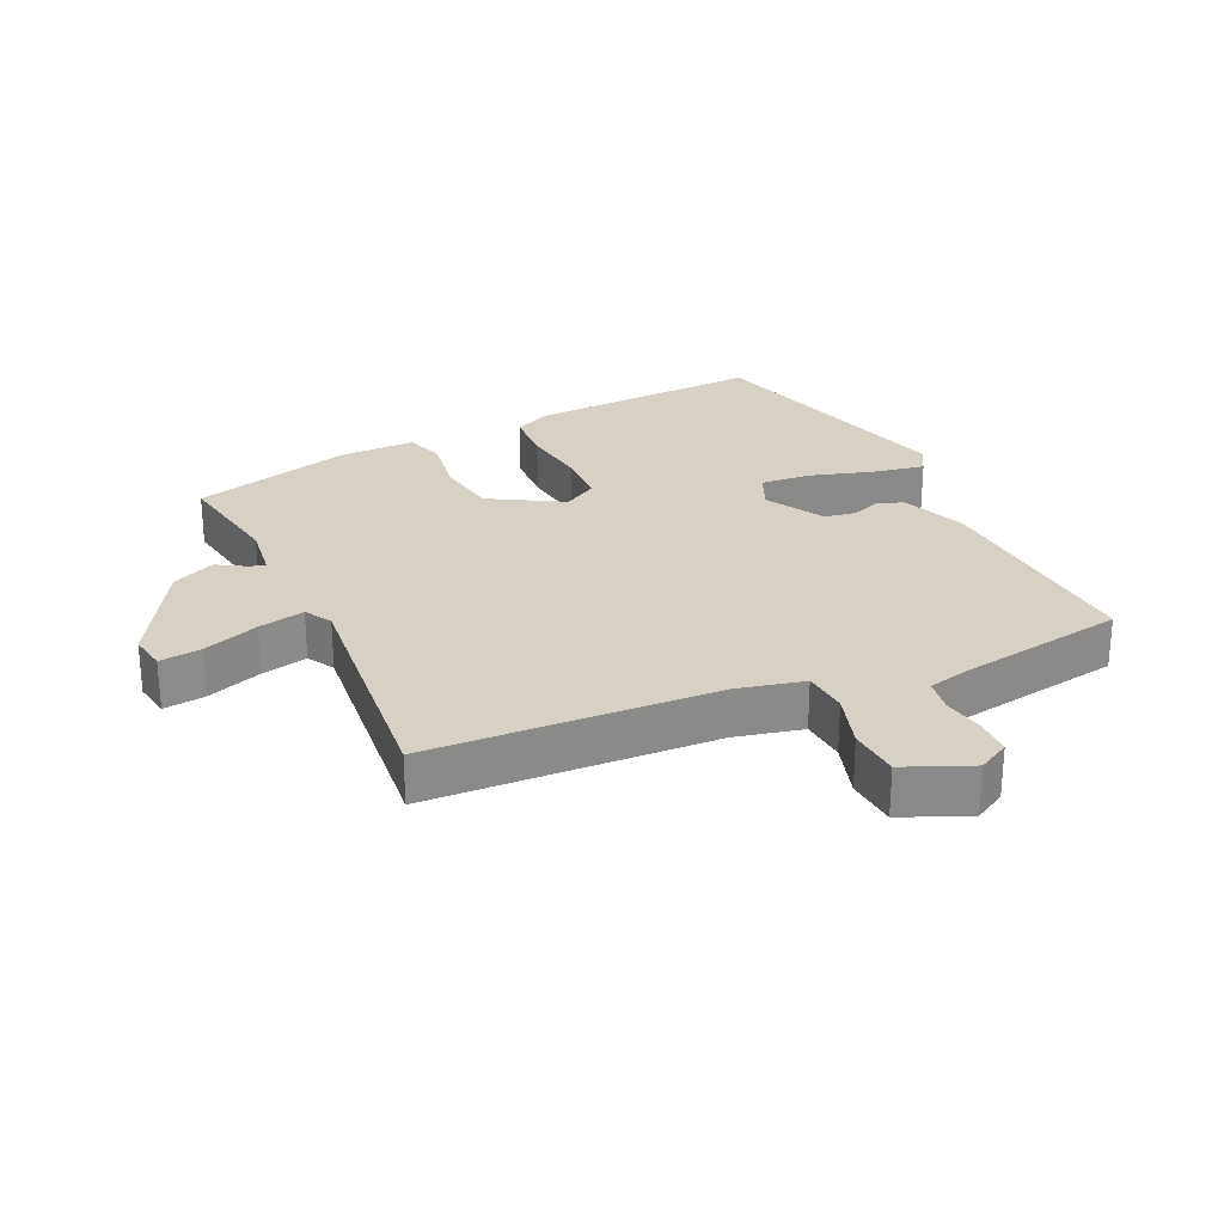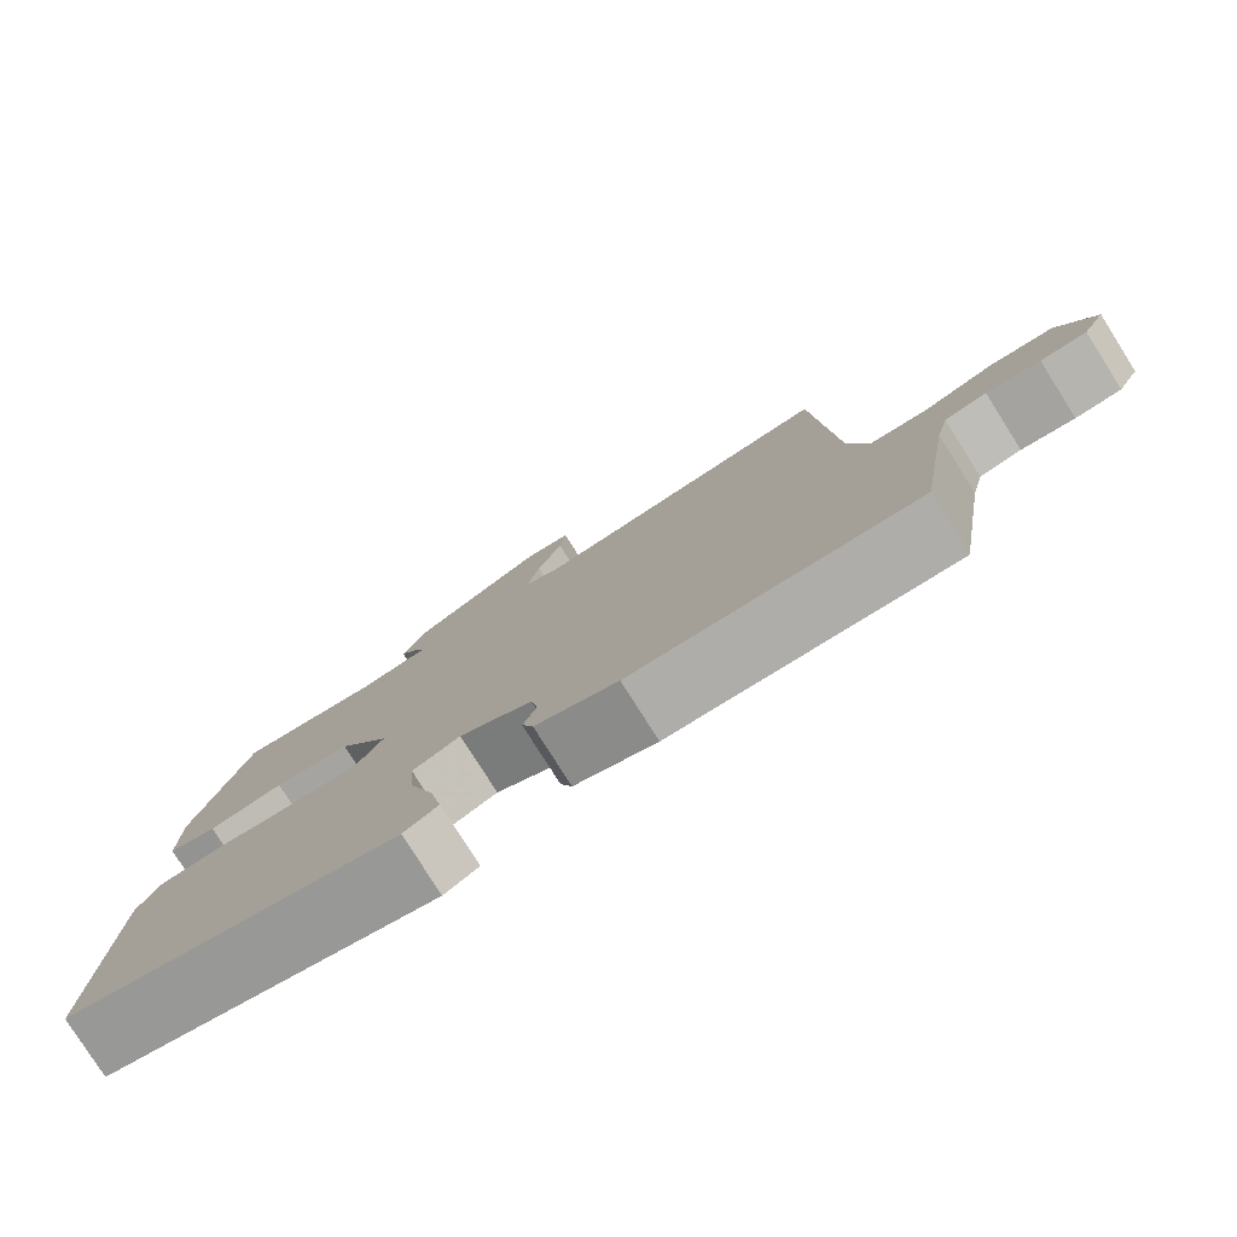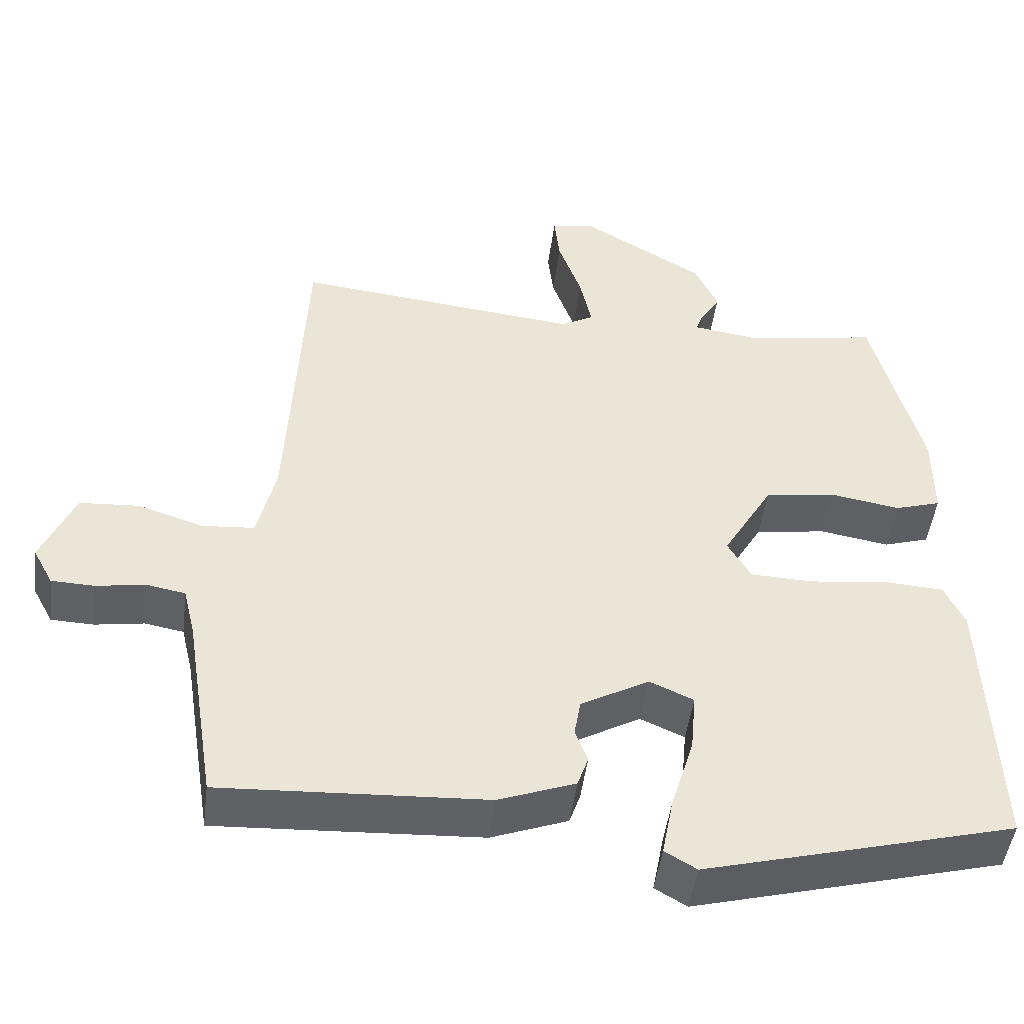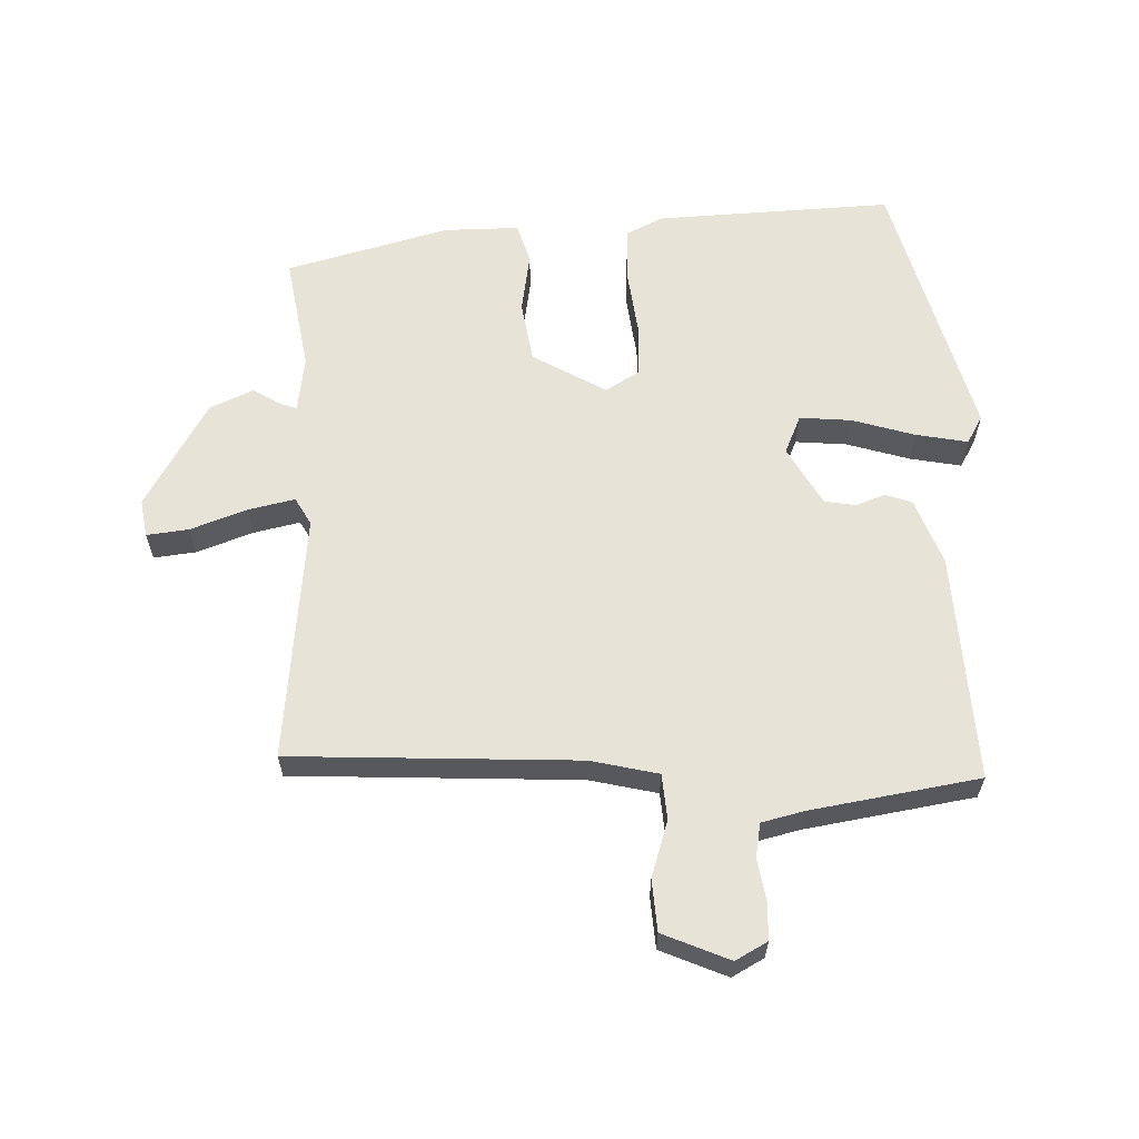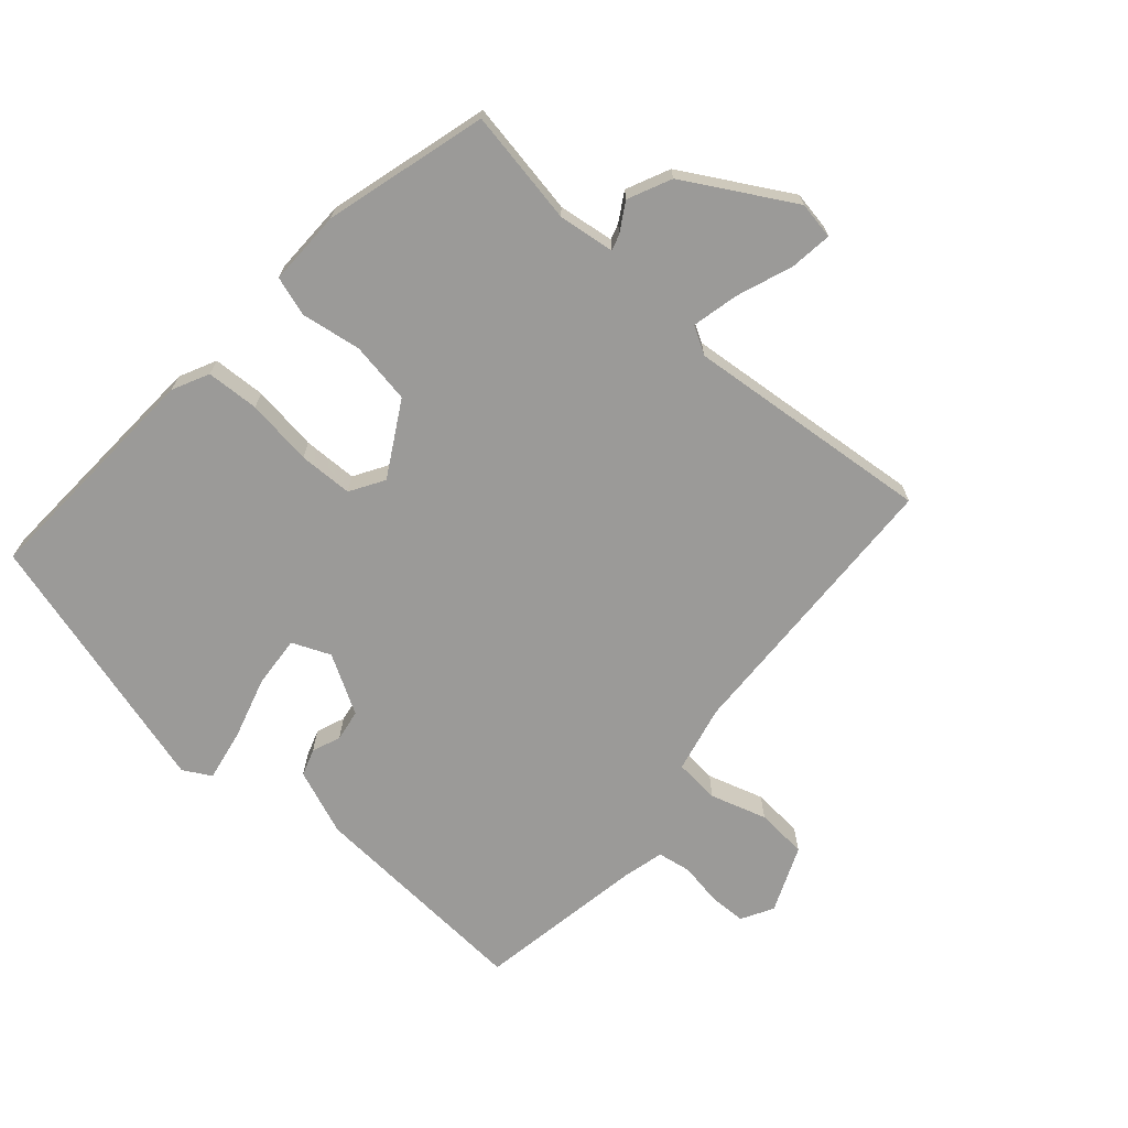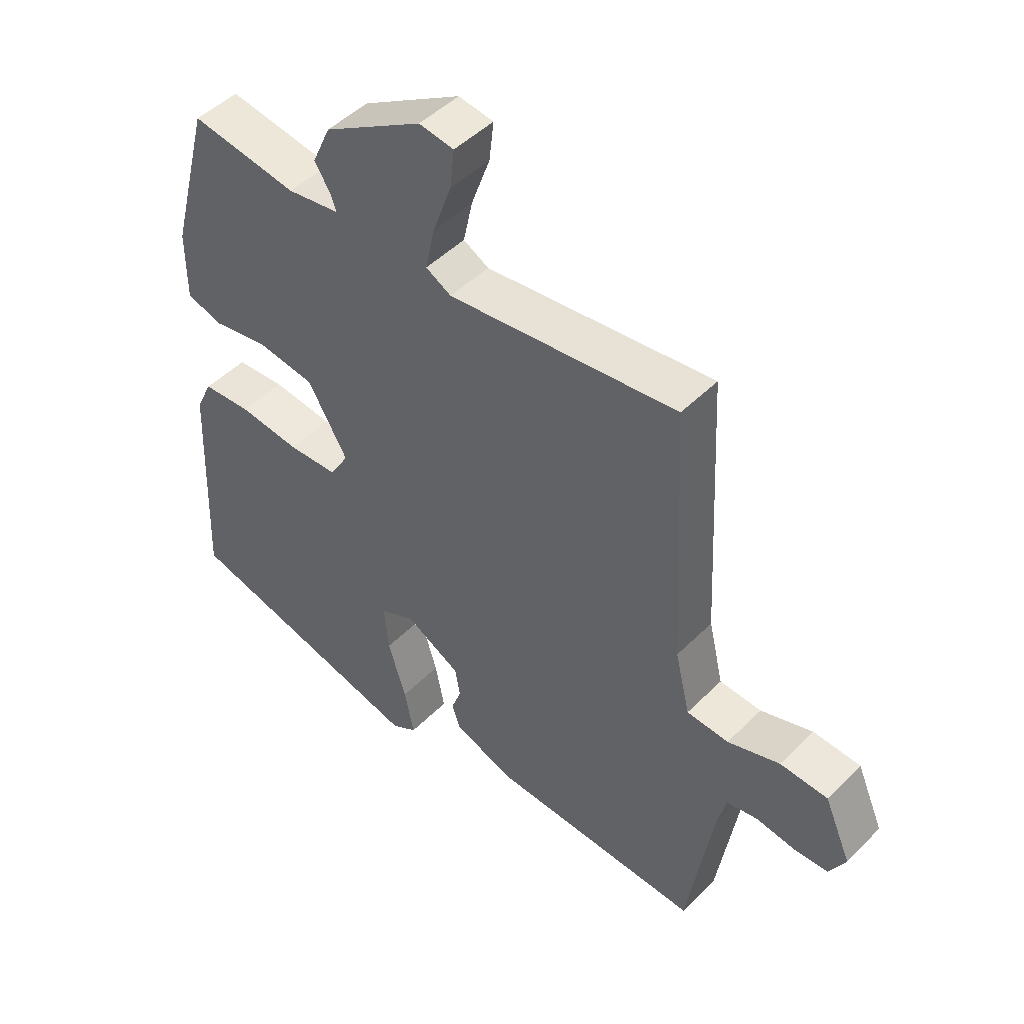
<metadata>
{"format":"obj","ext":"obj","renderer":"f3d","projection":"perspective","resolution":1024,"background":"white","views":[{"elev":26.9,"azim":64.7,"up":"+Y"},{"elev":-79.4,"azim":32.3,"up":"+Z"},{"elev":-47.2,"azim":172.8,"up":"+Z"},{"elev":62.1,"azim":87.9,"up":"+Y"},{"elev":-69.4,"azim":-42.0,"up":"+Y"},{"elev":47.4,"azim":41.8,"up":"+Z"}]}
</metadata>
<code>
v 0.5 0.07 -0.485
v 0.159 0.07 -0.468
v 0.06 0.07 -0.431
v 0.046 0.07 -0.391
v 0.062 0.07 -0.348
v 0.054 0.07 -0.301
v -0.034 0.07 -0.252
v -0.091 0.07 -0.277
v -0.084 0.07 -0.354
v -0.055 0.07 -0.448
v -0.04 0.07 -0.525
v -0.081 0.07 -0.549
v -0.48 0.07 -0.444
v -0.466 0.07 -0.091
v -0.44 0.07 -0.036
v -0.361 0.07 -0.031
v -0.262 0.07 -0.043
v -0.181 0.07 -0.04
v -0.151 0.07 0.011
v -0.215 0.07 0.12
v -0.307 0.07 0.134
v -0.397 0.07 0.119
v -0.456 0.07 0.137
v -0.456 0.07 0.25
v -0.392 0.07 0.493
v -0.22 0.07 0.465
v -0.136 0.07 0.477
v -0.144 0.07 0.501
v -0.17 0.07 0.543
v -0.141 0.07 0.608
v 0.018 0.07 0.702
v 0.074 0.07 0.693
v 0.067 0.07 0.63
v 0.037 0.07 0.546
v 0.022 0.07 0.476
v 0.063 0.07 0.453
v 0.432 0.07 0.493
v 0.454 0.07 0.063
v 0.478 0.07 -0.038
v 0.546 0.07 -0.043
v 0.63 0.07 -0.016
v 0.707 0.07 -0.021
v 0.75 0.07 -0.12
v 0.724 0.07 -0.168
v 0.669 0.07 -0.17
v 0.605 0.07 -0.16
v 0.555 0.07 -0.169
v 0.54 0.07 -0.232
v 0.5 0 -0.485
v 0.159 0 -0.468
v 0.06 0 -0.431
v 0.046 0 -0.391
v 0.062 0 -0.348
v 0.054 0 -0.301
v -0.034 0 -0.252
v -0.091 0 -0.277
v -0.084 0 -0.354
v -0.055 0 -0.448
v -0.04 0 -0.525
v -0.081 0 -0.549
v -0.48 0 -0.444
v -0.466 0 -0.091
v -0.44 0 -0.036
v -0.361 0 -0.031
v -0.262 0 -0.043
v -0.181 0 -0.04
v -0.151 0 0.011
v -0.215 0 0.12
v -0.307 0 0.134
v -0.397 0 0.119
v -0.456 0 0.137
v -0.456 0 0.25
v -0.392 0 0.493
v -0.22 0 0.465
v -0.136 0 0.477
v -0.144 0 0.501
v -0.17 0 0.543
v -0.141 0 0.608
v 0.018 0 0.702
v 0.074 0 0.693
v 0.067 0 0.63
v 0.037 0 0.546
v 0.022 0 0.476
v 0.063 0 0.453
v 0.432 0 0.493
v 0.454 0 0.063
v 0.478 0 -0.038
v 0.546 0 -0.043
v 0.63 0 -0.016
v 0.707 0 -0.021
v 0.75 0 -0.12
v 0.724 0 -0.168
v 0.669 0 -0.17
v 0.605 0 -0.16
v 0.555 0 -0.169
v 0.54 0 -0.232
f 44 45 46
f 43 44 46
f 42 43 46
f 41 42 46
f 40 41 46
f 39 40 46 47
f 36 37 38
f 35 36 38 39
f 32 33 34
f 31 32 34
f 30 31 34
f 29 30 34
f 28 29 34
f 27 28 34 35
f 39 47 48
f 35 39 48
f 27 35 48
f 26 27 48
f 24 25 26
f 23 24 26
f 22 23 26
f 21 22 26
f 15 16 17
f 14 15 17
f 13 14 17
f 12 13 17
f 11 12 17
f 10 11 17
f 9 10 17
f 8 9 17 18
f 7 8 18 19
f 3 4 5
f 2 3 5
f 1 2 5
f 48 1 5
f 48 5 6
f 6 7 19
f 48 6 19
f 26 48 19
f 20 21 26
f 19 20 26
f 94 93 92
f 94 92 91
f 94 91 90
f 94 90 89
f 94 89 88
f 95 94 88 87
f 86 85 84
f 87 86 84 83
f 82 81 80
f 82 80 79
f 82 79 78
f 82 78 77
f 82 77 76
f 83 82 76 75
f 96 95 87
f 96 87 83
f 96 83 75
f 96 75 74
f 74 73 72
f 74 72 71
f 74 71 70
f 74 70 69
f 65 64 63
f 65 63 62
f 65 62 61
f 65 61 60
f 65 60 59
f 65 59 58
f 65 58 57
f 66 65 57 56
f 67 66 56 55
f 53 52 51
f 53 51 50
f 53 50 49
f 53 49 96
f 54 53 96
f 67 55 54
f 67 54 96
f 67 96 74
f 74 69 68
f 74 68 67
f 1 49 50 2
f 2 50 51 3
f 3 51 52 4
f 4 52 53 5
f 5 53 54 6
f 6 54 55 7
f 7 55 56 8
f 8 56 57 9
f 9 57 58 10
f 10 58 59 11
f 11 59 60 12
f 12 60 61 13
f 13 61 62 14
f 14 62 63 15
f 15 63 64 16
f 16 64 65 17
f 17 65 66 18
f 18 66 67 19
f 19 67 68 20
f 20 68 69 21
f 21 69 70 22
f 22 70 71 23
f 23 71 72 24
f 24 72 73 25
f 25 73 74 26
f 26 74 75 27
f 27 75 76 28
f 28 76 77 29
f 29 77 78 30
f 30 78 79 31
f 31 79 80 32
f 32 80 81 33
f 33 81 82 34
f 34 82 83 35
f 35 83 84 36
f 36 84 85 37
f 37 85 86 38
f 38 86 87 39
f 39 87 88 40
f 40 88 89 41
f 41 89 90 42
f 42 90 91 43
f 43 91 92 44
f 44 92 93 45
f 45 93 94 46
f 46 94 95 47
f 47 95 96 48
f 48 96 49 1

</code>
